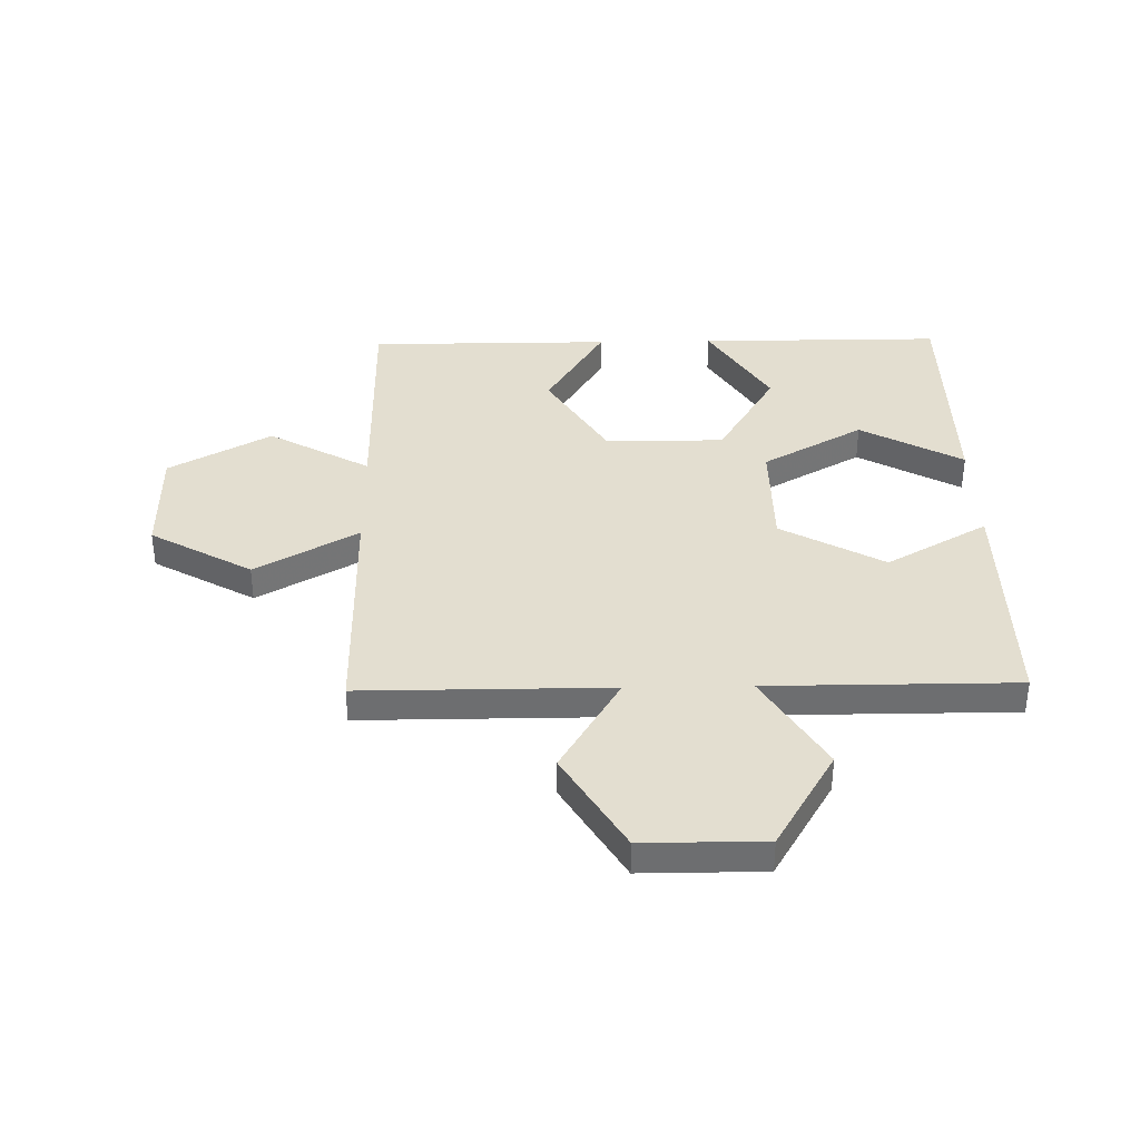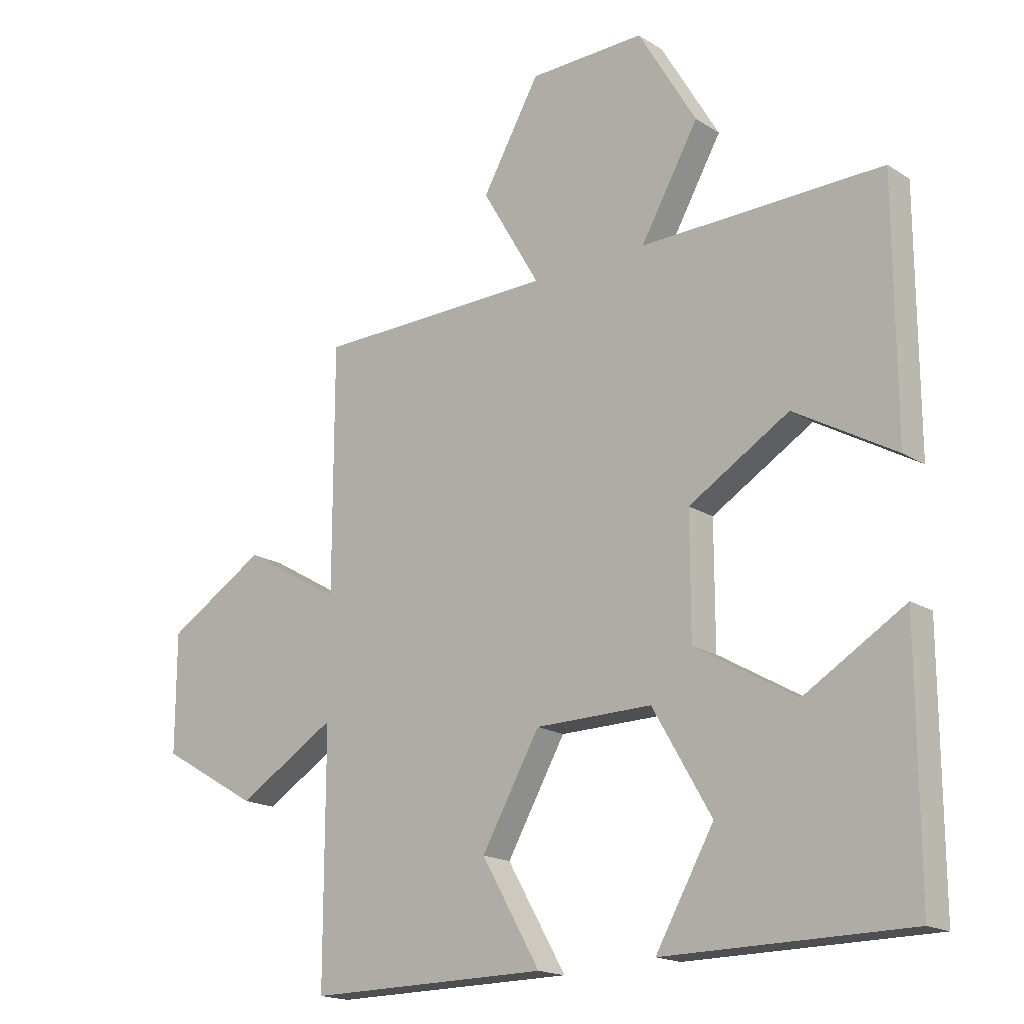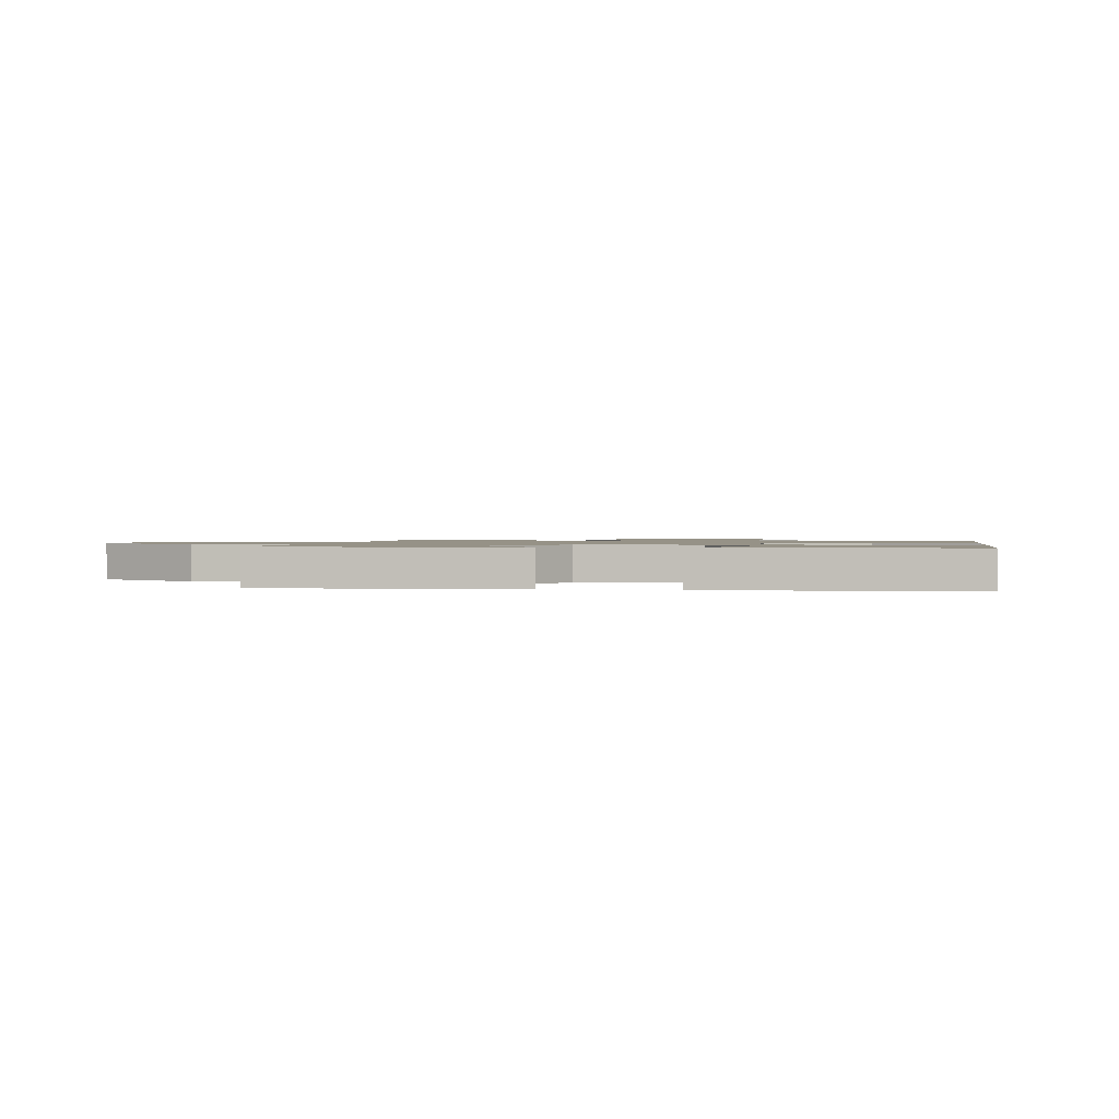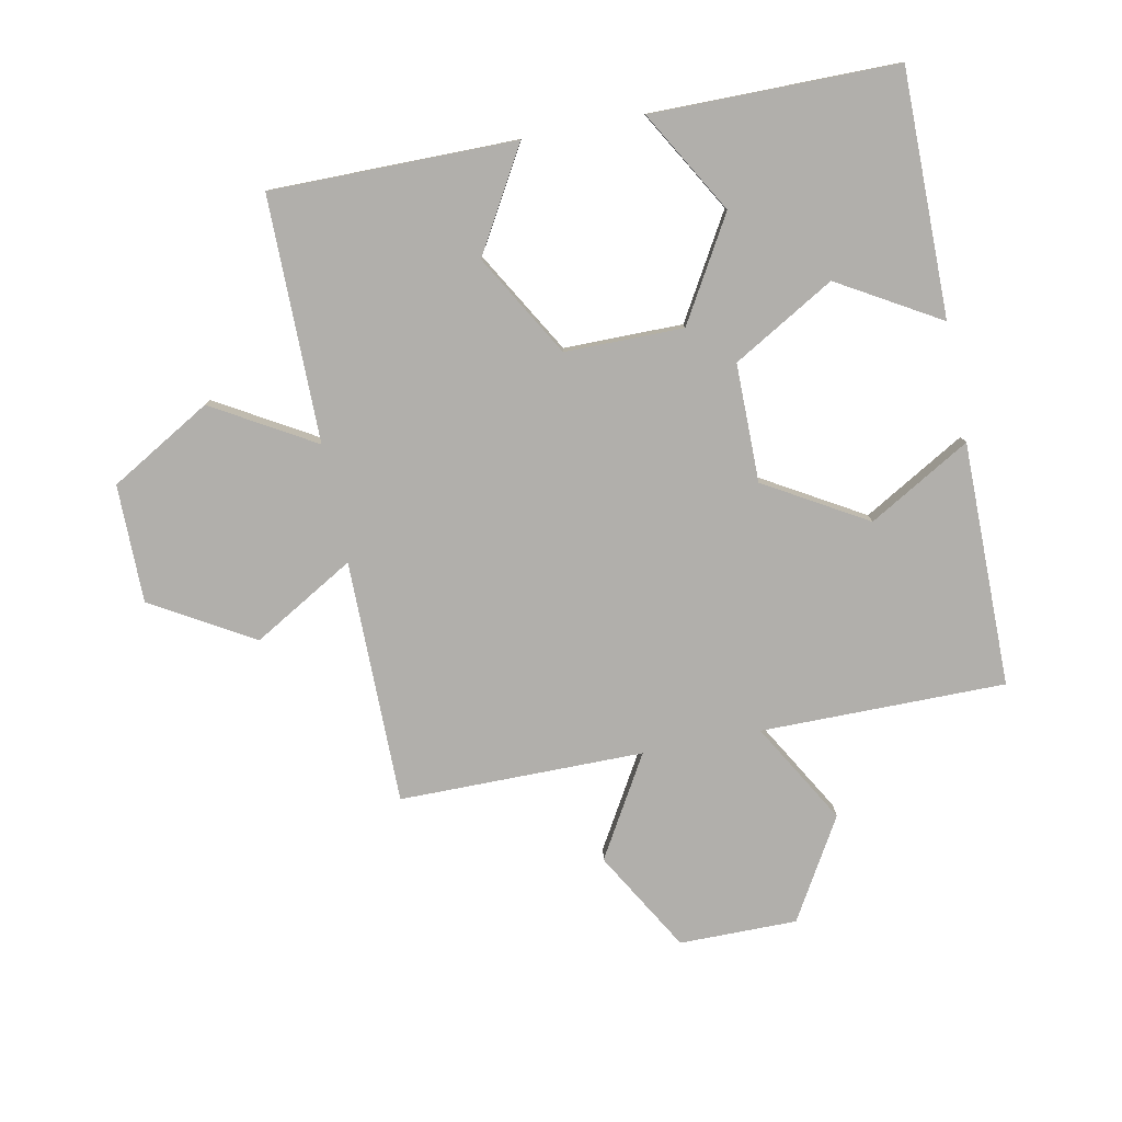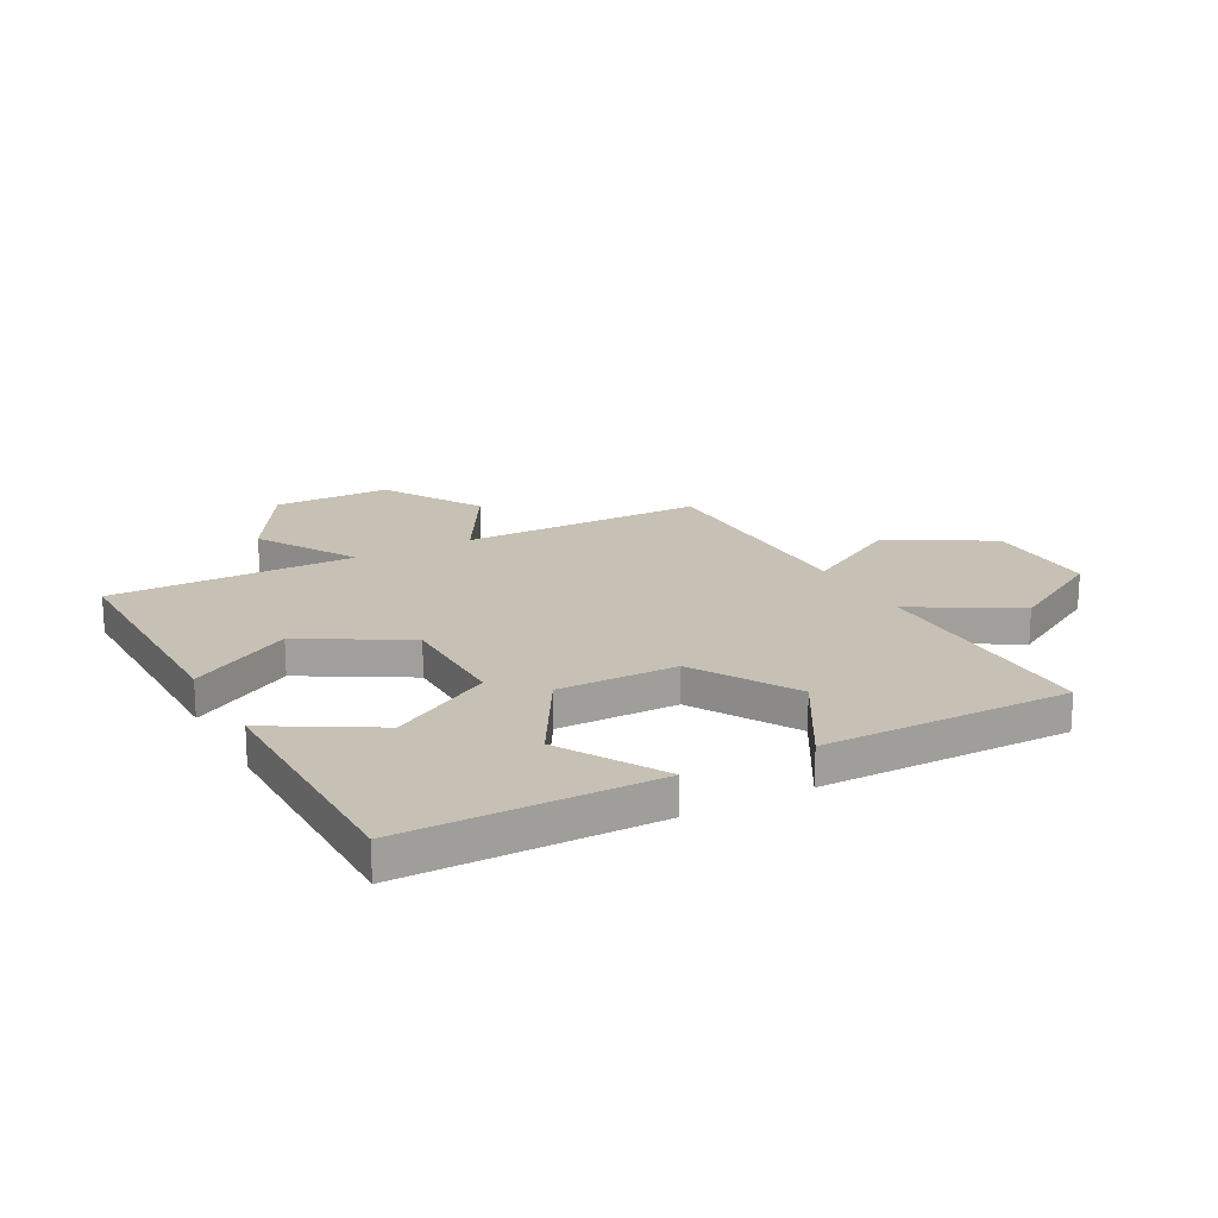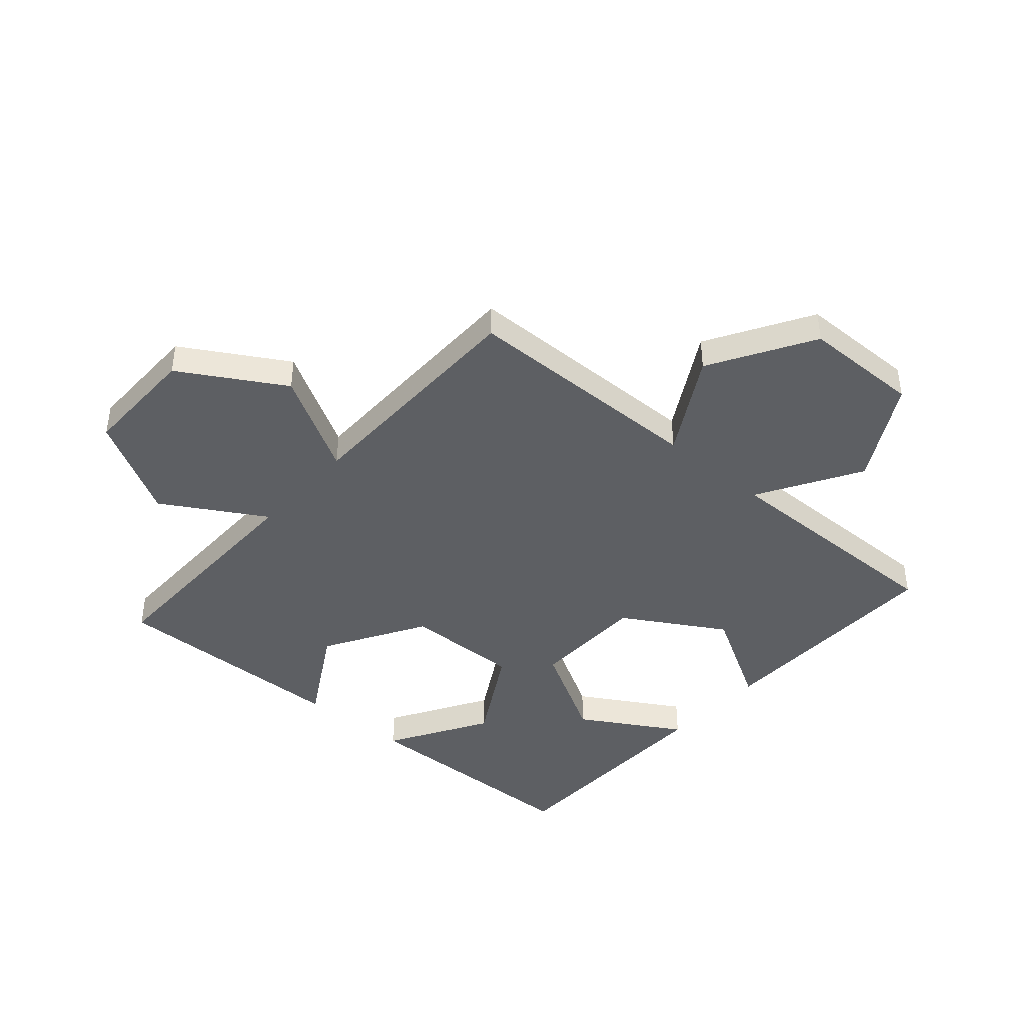
<metadata>
{"format":"obj","ext":"obj","renderer":"f3d","projection":"perspective","resolution":1024,"background":"white","views":[{"elev":35.8,"azim":-91.1,"up":"+Z"},{"elev":-18.2,"azim":39.9,"up":"+Y"},{"elev":1.0,"azim":8.6,"up":"+Z"},{"elev":-78.1,"azim":11.2,"up":"+Z"},{"elev":18.5,"azim":61.6,"up":"+Z"},{"elev":-40.3,"azim":-131.0,"up":"+Z"}]}
</metadata>
<code>
o obj_0
v 42.5 		60.75 		-9.659e-15
v 42.5 		60.75 		1
v 41.25 		68 		1
v 43 		68 		1
v 43 		68 		-1.288e-14
v 41.25 		68 		-1.288e-14
v 43 		71 		-1.421e-14
v 43 		71 		1
v 41.25 		74 		-1.554e-14
v 41.25 		74 		1
v 37.75 		74 		-1.554e-14
v 37.75 		74 		1
v 36 		71 		1
v 36 		71 		-1.421e-14
v 37.75 		68 		1
v 24.5 		57.25 		-8.105e-15
v 24.5 		60.75 		-9.659e-15
v 27.5 		62.5 		-1.044e-14
v 30.5 		60.75 		-9.659e-15
v 30.5 		57.25 		-8.105e-15
v 27.5 		55.5 		-7.327e-15
v 42.5 		57.25 		-8.104e-15
v 30.5 		68 		-1.288e-14
v 37.75 		56 		-7.55e-15
v 36 		53 		-6.217e-15
v 41.25 		56 		-7.55e-15
v 30.5 		50 		-4.885e-15
v 48.5 		50 		1
v 48.5 		50 		-4.885e-15
v 48.5 		57.25 		-8.103e-15
v 48.5 		57.25 		1
v 48.5 		60.75 		1
v 48.5 		60.75 		-9.66e-15
v 48.5 		68 		-1.288e-14
v 48.5 		68 		1
v 45.5 		62.5 		1
v 45.5 		55.5 		1
v 43 		53 		1
v 45.5 		62.5 		-1.044e-14
v 45.5 		55.5 		-7.326e-15
v 41.25 		50 		-4.885e-15
v 37.75 		50 		-4.885e-15
v 37.75 		68 		-1.288e-14
v 30.5 		60.75 		1
v 27.5 		62.5 		1
v 27.5 		55.5 		1
v 30.5 		57.25 		1
v 24.5 		57.25 		1
v 43 		53 		-6.217e-15
v 24.5 		60.75 		1
v 30.5 		68 		1
v 30.5 		50 		1
v 41.25 		50 		1
v 37.75 		50 		1
v 42.5 		57.25 		1
v 36 		53 		1
v 37.75 		56 		1
v 41.25 		56 		1
g group_15277357
f 3 4 5
f 3 5 6
f 6 7 8
f 6 8 3
f 8 7 9
f 8 9 10
f 11 12 10
f 11 10 9
f 13 12 11
f 13 11 14
f 4 3 2
f 15 44 2
f 15 2 3
f 13 15 12
f 10 12 15
f 10 15 3
f 10 3 8
f 18 19 17
f 16 17 19
f 16 19 20
f 16 20 21
f 22 24 1
f 22 26 24
f 19 1 24
f 23 43 19
f 22 40 26
f 25 20 24
f 27 20 25
f 19 24 20
f 28 29 30
f 28 30 31
f 32 33 34
f 32 34 35
f 2 36 4
f 28 37 38
f 31 37 28
f 55 58 37
f 32 35 36
f 4 36 35
f 25 42 27
f 43 6 1
f 39 1 5
f 1 19 43
f 6 5 1
f 14 11 9
f 14 9 7
f 14 7 6
f 14 6 43
f 44 19 18
f 44 18 45
f 46 21 20
f 46 20 47
f 48 16 21
f 48 21 46
f 49 26 40
f 40 29 49
f 30 29 40
f 41 49 29
f 33 39 34
f 5 34 39
f 35 34 5
f 35 5 4
f 28 41 29
f 2 39 36
f 37 40 22
f 31 30 40
f 31 40 37
f 38 58 49
f 48 50 17
f 48 17 16
f 50 45 18
f 50 18 17
f 51 23 44
f 44 23 19
f 47 20 27
f 47 27 52
f 15 43 23
f 15 23 51
f 52 27 54
f 53 41 28
f 54 27 42
f 36 39 33
f 36 33 32
f 45 50 48
f 45 48 46
f 45 46 47
f 45 47 44
f 44 15 51
f 44 47 57
f 58 55 57
f 55 2 57
f 44 57 2
f 38 37 58
f 54 56 52
f 56 57 47
f 52 56 47
f 38 53 28
f 1 2 22
f 55 22 2
f 37 22 55
f 56 25 24
f 56 24 57
f 57 24 26
f 57 26 58
f 26 49 58
f 53 38 49
f 53 49 41
f 56 54 42
f 56 42 25
f 13 14 43
f 13 43 15
f 2 1 39

</code>
